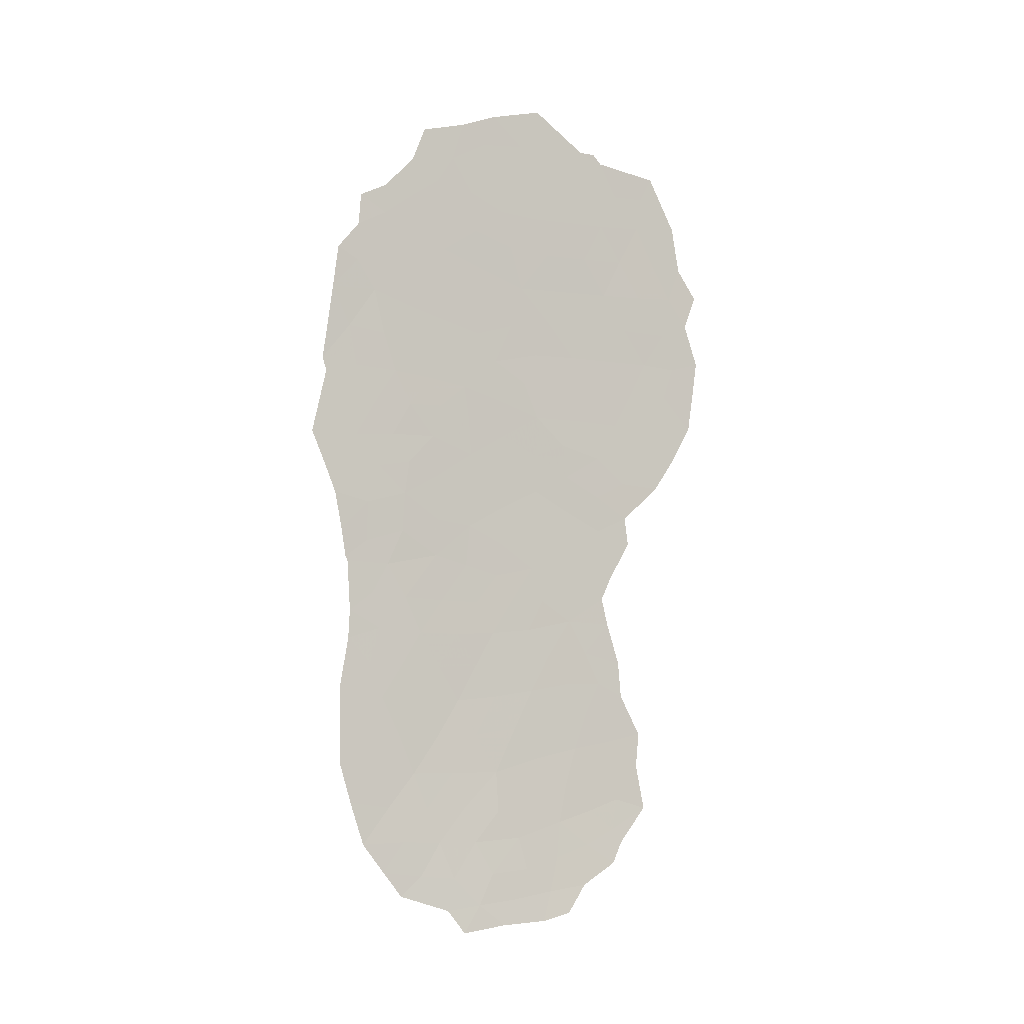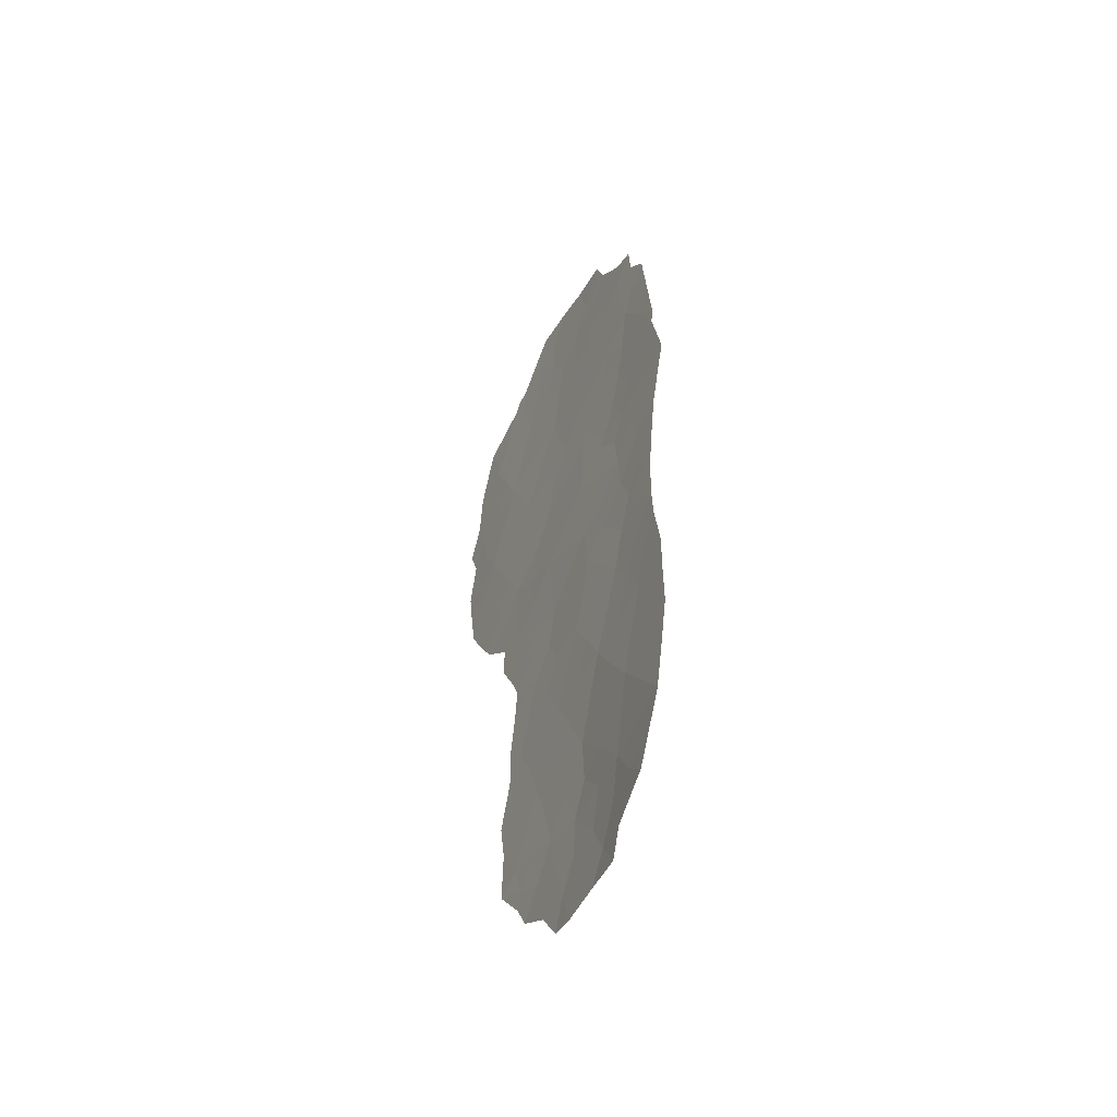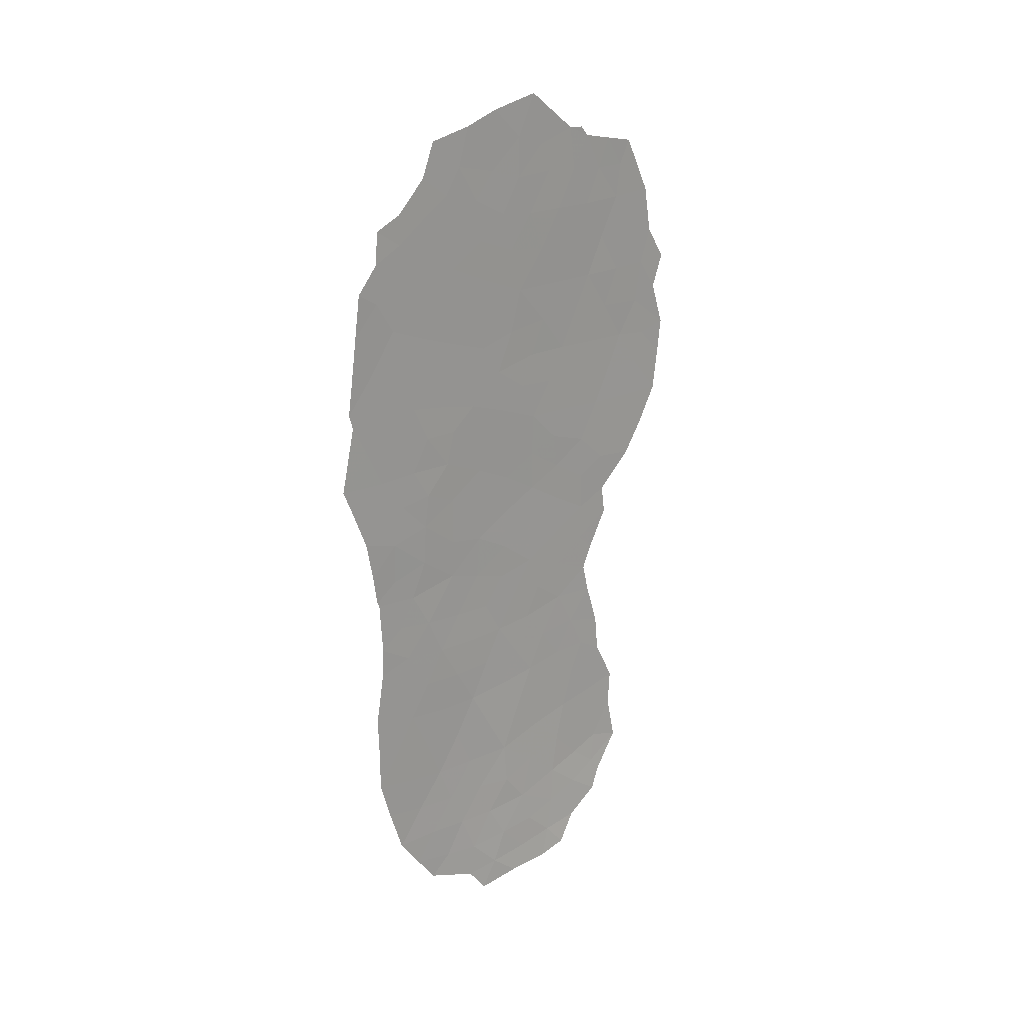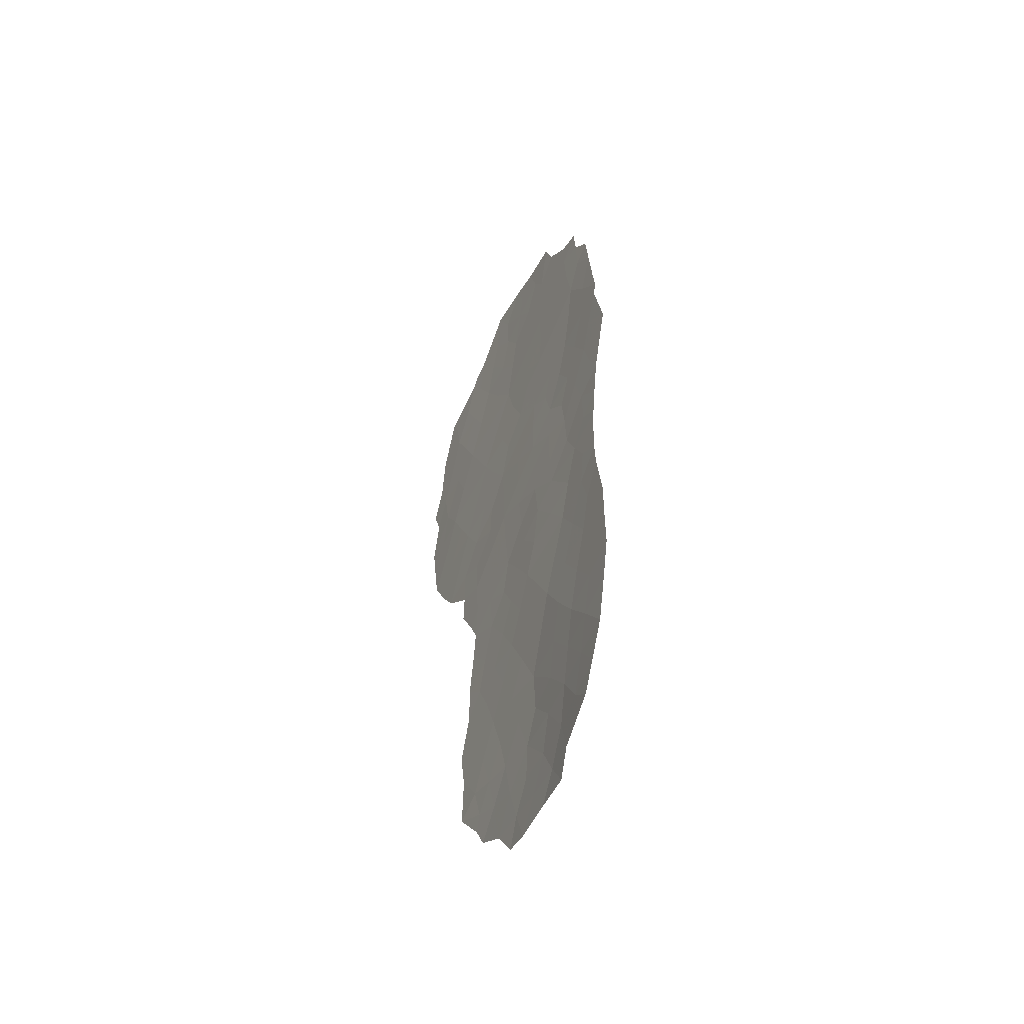
<metadata>
{"format":"obj","ext":"obj","renderer":"f3d","projection":"perspective","resolution":1024,"background":"white","views":[{"elev":-3.8,"azim":-132.0,"up":"+Y"},{"elev":-51.4,"azim":131.9,"up":"+Y"},{"elev":22.4,"azim":-153.0,"up":"+Y"},{"elev":-52.7,"azim":132.9,"up":"+Y"}]}
</metadata>
<code>
v 94.9 -26.28 88.29
v 94.47 -28.07 89.22
v 95.29 -27.96 87.33
v 94.92 -29.95 88.1
v 94.17 -14.85 90.5
v 94.21 -18.97 90.3
v 94.73 -17.95 89.04
v 94.45 -21.52 89.64
v 95.49 -17.22 87.17
v 95.24 -19.36 87.69
v 93.24 -31.33 91.75
v 93.66 -31.7 90.66
v 94.02 -33.4 89.6
v 92.66 -30.79 93.31
v 93.75 -22.47 91.36
v 95.64 -21.09 86.7
v 93.08 -16.95 93.32
v 93.99 -29.97 90.14
v 94.14 -26.29 90.16
v 94.44 -23.44 89.59
v 93.75 -24.56 91.21
v 92.74 -15 94.28
v 92.62 -18.84 94.44
v 93.67 -27.84 91.14
v 95.28 -24.48 87.48
v 94.53 -19.7 89.48
v 93.75 -20.45 91.41
v 93.4 -18.75 92.42
v 94.77 -15.99 88.97
v 92.36 -16.93 95.17
v 95.4 -15.13 87.43
v 93.05 -23.51 93.04
v 92.91 -20.58 93.58
v 93.95 -16.92 91.01
v 93.99 -12.99 91.02
v 93.15 -29.4 92.25
v 92.95 -27.67 92.93
v 94.57 -31.76 88.69
v 93.47 -14.99 92.3
v 93.23 -33.13 91.41
v 95.11 -22.6 87.92
v 92.98 -33.71 91.83
v 93.26 -33.88 91.19
v 95.72 -29.68 86.31
v 92.48 -29.92 93.89
v 92.35 -31.04 94.04
v 92.86 -33 92.3
v 92.02 -18.74 95.92
v 92.16 -17.69 95.62
v 95.98 -19.43 85.97
v 96.02 -19.09 85.88
v 92.53 -31.93 93.35
v 92.48 -29.06 93.99
v 94.17 -34.1 89.21
v 95.01 -12.77 88.46
v 94.6 -12.54 89.47
v 95.66 -15.48 86.76
v 95.86 -16.13 86.25
v 92.72 -23.86 93.85
v 92.76 -23.16 93.79
v 93.22 -13 93.06
v 93.36 -12.97 92.7
v 95.66 -25.69 86.54
v 95.67 -26.41 86.51
v 95.75 -27.69 86.3
v 92.9 -26.07 93.23
v 92.43 -22.3 94.67
v 92.57 -32.46 93.1
v 92.7 -28.03 93.54
v 92.75 -27.12 93.49
v 94.4 -33.51 88.84
v 94.99 -33.1 87.75
v 96.1 -21.04 85.62
v 95.13 -13.62 88.14
v 92.25 -16.1 95.47
v 92.06 -16.87 95.91
v 95.4 -14.39 87.44
v 92.98 -25.38 93.1
v 92.34 -14.93 95.3
v 94.28 -12.23 90.3
v 93.82 -11.97 91.49
v 93.14 -13.24 93.27
v 92.59 -13.56 94.69
v 95.65 -14.69 86.82
v 95.84 -22.61 86.18
v 95.45 -31.74 86.86
v 92.08 -20.61 95.65
v 95.71 -24.4 86.49
v 95.73 -24.29 86.44
v 95.09 -28.97 87.75
v 94.69 -29.02 88.69
v 94.88 -28.06 88.28
v 93.56 -19.59 91.97
v 93.32 -20.49 92.53
v 93.15 -19.66 93
v 95.48 -28.8 86.87
v 95.33 -29.83 87.19
v 94.76 -17 88.99
v 94.38 -17.42 89.93
v 94.39 -16.44 89.91
v 93.61 -33.29 90.53
v 93.7 -33.94 90.18
v 94.76 -20.24 88.85
v 94.89 -19.51 88.58
v 95.08 -20.23 88.06
v 94.41 -18.23 89.84
v 94.64 -18.83 89.24
v 95.26 -21.04 87.62
v 95.45 -20.2 87.18
v 92.42 -17.98 94.97
v 92.3 -18.94 95.23
v 93.53 -32.52 90.83
v 95.66 -19.25 86.71
v 95.81 -20.21 86.34
v 92.88 -30.15 92.85
v 92.81 -29.24 93.14
v 95.42 -16.09 87.36
v 95.67 -16.45 86.73
v 94.79 -14.98 88.94
v 95.11 -15.55 88.14
v 94.1 -23.9 90.39
v 93.74 -23.47 91.31
v 94.09 -22.91 90.49
v 93.38 -23.99 92.17
v 93.4 -23.01 92.2
v 94.07 -15.81 90.74
v 93.68 -15.96 91.73
v 93.83 -14.97 91.36
v 93.59 -30.65 91
v 93.92 -31 90.16
v 93.61 -13.96 91.97
v 93.3 -14.03 92.81
v 93.72 -13.26 91.72
v 93.79 -18.74 91.4
v 93.65 -17.86 91.78
v 94.05 -17.98 90.73
v 95.73 -28.63 86.32
v 93.12 -26.85 92.6
v 93.32 -25.98 92.19
v 93.96 -25.46 90.65
v 93.76 -26.22 91.09
v 93.62 -25.44 91.47
v 93.91 -27.07 90.63
v 93.52 -26.94 91.59
v 92.66 -21.45 94.15
v 92.25 -21.5 95.18
v 92.5 -20.61 94.61
v 93.21 -32.26 91.63
v 92.9 -31.96 92.43
v 93.06 -28.46 92.57
v 92.79 -28.43 93.27
v 93.05 -24.42 92.98
v 92.9 -24.81 93.34
v 94.31 -30.88 89.33
v 94.15 -31.77 89.56
v 94.36 -32.69 89.01
v 94.24 -28.98 89.65
v 93.82 -28.83 90.66
v 94.07 -27.98 90.18
v 96.04 -20.23 85.79
v 93.21 -30.37 91.95
v 93.54 -29.63 91.26
v 94.78 -24.24 88.71
v 94.46 -24.49 89.49
v 93.9 -19.52 91.07
v 94.16 -20.03 90.39
v 93.42 -22.05 92.19
v 93.46 -21.19 92.11
v 93.76 -21.5 91.36
v 94.09 -21.95 90.52
v 94.43 -22.47 89.65
v 95.37 -18.37 87.4
v 95.75 -18.21 86.54
v 94.13 -24.76 90.28
v 94.33 -25.47 89.75
v 94.51 -26.32 89.23
v 94.7 -25.43 88.85
v 95.07 -25.35 87.92
v 95.43 -25.22 87.11
v 95.34 -26.16 87.27
v 94.47 -20.59 89.59
v 94.84 -21.07 88.64
v 93 -18.8 93.45
v 92.76 -19.71 94.02
v 93.09 -21.51 93.05
v 95.1 -17.62 88.13
v 95 -18.61 88.32
v 94.44 -15.43 89.81
v 95.12 -16.59 88.09
v 92.93 -31.07 92.58
v 94.5 -14.39 89.68
v 95.12 -14.6 88.13
v 93.35 -24.96 92.19
v 93.49 -16.94 92.24
v 93.29 -15.98 92.77
v 93.12 -15.02 93.26
v 92.92 -15.98 93.77
v 92.55 -15.98 94.71
v 92.7 -16.95 94.3
v 93.99 -14.01 90.99
v 94.11 -20.99 90.51
v 92.98 -14.14 93.67
v 93.24 -17.88 92.86
v 92.84 -17.9 93.9
v 95.6 -30.66 86.56
v 95.19 -30.82 87.48
v 92.8 -22.2 93.74
v 93.3 -27.67 92.08
v 93.42 -28.61 91.67
v 93.07 -22.58 93.03
v 92.47 -14.24 95
v 92.7 -14.15 94.41
v 95.91 -17.19 86.12
v 94.3 -27.16 89.7
v 95.07 -21.77 88.03
v 94.78 -22.11 88.77
v 94.68 -27.18 88.75
v 95.08 -27.13 87.82
v 93.59 -12.47 92.1
v 95.99 -21.71 85.87
v 95.72 -21.9 86.49
v 92.87 -13.4 93.98
v 95.39 -21.89 87.27
v 95.13 -23.6 87.85
v 94.77 -23.29 88.77
v 95.49 -22.85 86.99
v 95.43 -27.07 87.03
v 94.74 -30.87 88.4
v 94.99 -31.71 87.81
v 92.38 -19.72 94.98
v 92.05 -19.59 95.8
v 94.48 -29.96 89.05
v 95.2 -32.47 87.33
v 92.65 -31.58 93.15
v 95.51 -23.87 86.96
v 95.77 -23.56 86.34
v 95.97 -18.24 85.99
v 94.85 -14.13 88.8
v 93.91 -32.61 89.95
v 94.31 -13.73 90.19
v 94.7 -13.49 89.19
v 94.76 -32.61 88.23
v 94.38 -13.04 90.03
f 90 91 92
f 93 94 95
f 40 43 42
f 90 96 97
f 14 46 45
f 98 99 100
f 40 42 47
f 103 104 105
f 6 106 107
f 108 105 109
f 30 110 49
f 112 148 12
f 109 113 114
f 14 234 46
f 36 115 116
f 13 54 102
f 9 117 118
f 119 192 120
f 32 59 60
f 121 122 123
f 124 125 122
f 126 127 128
f 12 129 130
f 134 135 136
f 180 63 64
f 3 65 96
f 140 141 142
f 143 144 141
f 145 146 147
f 11 148 149
f 150 116 151
f 37 151 69
f 130 154 155
f 13 156 71
f 157 158 159
f 114 50 160
f 129 161 162
f 165 6 166
f 167 168 169
f 170 171 123
f 172 173 113
f 140 174 175
f 176 175 177
f 163 178 177
f 178 179 180
f 238 241 55
f 121 164 174
f 136 99 106
f 181 103 182
f 183 95 184
f 134 165 93
f 94 168 185
f 186 172 187
f 188 100 126
f 189 186 98
f 30 76 75
f 107 187 104
f 161 190 115
f 189 120 117
f 188 191 119
f 31 192 77
f 124 193 152
f 127 194 195
f 196 195 197
f 199 198 197
f 201 170 169
f 196 202 132
f 203 194 135
f 203 183 204
f 97 205 206
f 142 139 193
f 185 207 145
f 150 208 209
f 125 210 167
f 185 210 207
f 138 144 208
f 37 69 70
f 83 212 211
f 9 213 173
f 162 209 158
f 214 159 143
f 215 216 182
f 181 201 166
f 128 131 200
f 92 217 218
f 133 62 219
f 217 214 176
f 85 221 220
f 30 49 76
f 31 77 84
f 31 84 57
f 212 222 202
f 108 223 215
f 223 221 226
f 225 171 216
f 13 71 54
f 228 206 229
f 184 147 230
f 230 231 111
f 180 227 218
f 180 179 63
f 157 91 232
f 110 199 204
f 229 233 242
f 190 149 234
f 46 234 52
f 154 232 228
f 226 236 235
f 3 90 92
f 90 4 91
f 92 91 2
f 28 93 95
f 93 27 94
f 95 94 33
f 4 90 97
f 90 3 96
f 97 96 44
f 29 98 100
f 98 7 99
f 100 99 34
f 102 101 13
f 40 101 43
f 102 43 101
f 182 103 105
f 103 26 104
f 105 104 10
f 26 6 107
f 107 106 7
f 16 108 109
f 108 182 105
f 109 105 10
f 110 23 111
f 110 111 48
f 110 48 49
f 112 40 148
f 12 148 11
f 16 109 114
f 109 10 113
f 50 114 113
f 115 45 116
f 45 115 14
f 53 116 45
f 117 57 118
f 57 117 31
f 58 118 57
f 29 119 120
f 120 192 31
f 20 121 123
f 121 21 122
f 123 122 15
f 21 124 122
f 124 32 125
f 122 125 15
f 5 126 128
f 126 34 127
f 128 127 39
f 12 11 129
f 130 129 18
f 131 39 132
f 62 132 82
f 62 133 131
f 6 134 136
f 134 28 135
f 136 135 34
f 96 65 137
f 96 137 44
f 139 138 66
f 78 139 66
f 21 140 142
f 140 19 141
f 142 141 139
f 19 143 141
f 143 24 144
f 141 144 139
f 33 145 147
f 145 67 146
f 147 146 87
f 47 148 40
f 148 47 149
f 68 149 47
f 37 150 151
f 150 36 116
f 151 116 53
f 151 53 69
f 32 152 59
f 153 59 152
f 12 130 155
f 130 18 154
f 155 154 38
f 13 239 156
f 239 12 155
f 156 239 155
f 37 70 138
f 66 138 70
f 156 38 242
f 156 242 71
f 2 157 159
f 157 18 158
f 159 158 24
f 16 114 73
f 160 73 114
f 18 129 162
f 129 11 161
f 162 161 36
f 224 163 225
f 27 165 166
f 166 6 26
f 15 167 169
f 167 185 168
f 169 168 27
f 15 170 123
f 170 8 171
f 123 171 20
f 10 172 113
f 172 9 173
f 113 173 51
f 51 50 113
f 19 140 175
f 140 21 174
f 175 174 164
f 1 176 177
f 176 19 175
f 177 175 164
f 164 163 177
f 163 25 178
f 177 178 1
f 1 178 180
f 178 25 179
f 21 121 174
f 121 20 164
f 6 136 106
f 136 34 99
f 106 99 7
f 8 181 182
f 181 26 103
f 23 183 184
f 183 28 95
f 184 95 33
f 28 134 93
f 134 6 165
f 93 165 27
f 33 94 185
f 94 27 168
f 7 186 187
f 186 9 172
f 187 172 10
f 5 188 126
f 188 29 100
f 126 100 34
f 29 189 98
f 189 9 186
f 98 186 7
f 26 107 104
f 107 7 187
f 104 187 10
f 36 161 115
f 161 11 190
f 115 190 14
f 9 189 117
f 189 29 120
f 117 120 31
f 29 188 119
f 188 5 191
f 119 191 238
f 74 192 238
f 192 74 77
f 32 124 152
f 124 21 193
f 152 193 78
f 153 152 78
f 39 127 195
f 127 34 194
f 195 194 17
f 22 196 197
f 196 39 195
f 197 195 17
f 198 75 79
f 75 198 30
f 22 198 79
f 17 199 197
f 199 30 198
f 197 198 22
f 35 81 80
f 241 191 240
f 240 35 243
f 27 201 169
f 201 8 170
f 169 170 15
f 39 196 132
f 196 22 202
f 132 202 82
f 61 62 82
f 28 203 135
f 203 17 194
f 135 194 34
f 17 203 204
f 203 28 183
f 204 183 23
f 4 97 206
f 97 44 205
f 206 205 86
f 21 142 193
f 193 139 78
f 33 185 145
f 145 207 67
f 36 150 209
f 150 37 208
f 209 208 24
f 15 125 167
f 125 32 210
f 167 210 185
f 60 210 32
f 210 60 207
f 67 207 60
f 37 138 208
f 138 139 144
f 208 144 24
f 79 211 22
f 212 22 211
f 9 118 213
f 118 58 213
f 173 213 237
f 18 162 158
f 162 36 209
f 158 209 24
f 19 214 143
f 214 2 159
f 143 159 24
f 215 41 216
f 182 216 8
f 26 181 166
f 181 8 201
f 166 201 27
f 5 128 200
f 128 39 131
f 200 131 133
f 3 92 218
f 92 2 217
f 218 217 1
f 81 35 133
f 1 217 176
f 217 2 214
f 176 214 19
f 221 16 220
f 73 220 16
f 22 212 202
f 212 83 222
f 202 222 82
f 182 108 215
f 108 16 223
f 215 223 41
f 41 224 225
f 224 25 163
f 41 223 226
f 223 16 221
f 226 221 85
f 41 225 216
f 225 20 171
f 216 171 8
f 64 227 180
f 227 65 3
f 65 227 64
f 38 228 229
f 228 4 206
f 229 206 86
f 23 184 230
f 184 33 147
f 230 147 87
f 23 230 111
f 230 87 231
f 111 231 48
f 1 180 218
f 218 227 3
f 179 25 88
f 179 88 63
f 40 112 101
f 112 12 239
f 101 239 13
f 18 157 232
f 157 2 91
f 232 91 4
f 23 110 204
f 110 30 199
f 204 199 17
f 38 229 242
f 229 86 233
f 242 233 72
f 14 190 234
f 190 11 149
f 234 149 68
f 234 68 52
f 38 154 228
f 154 18 232
f 228 232 4
f 25 224 235
f 224 41 226
f 235 88 25
f 88 235 89
f 224 226 235
f 226 85 236
f 235 236 89
f 55 241 56
f 173 237 51
f 156 155 38
f 238 191 241
f 238 192 119
f 241 240 243
f 238 55 74
f 112 239 101
f 200 133 35
f 81 133 219
f 131 132 62
f 240 200 35
f 242 72 71
f 240 191 5
f 200 240 5
f 163 164 20
f 225 163 20
f 243 35 80
f 56 243 80
f 241 243 56

</code>
